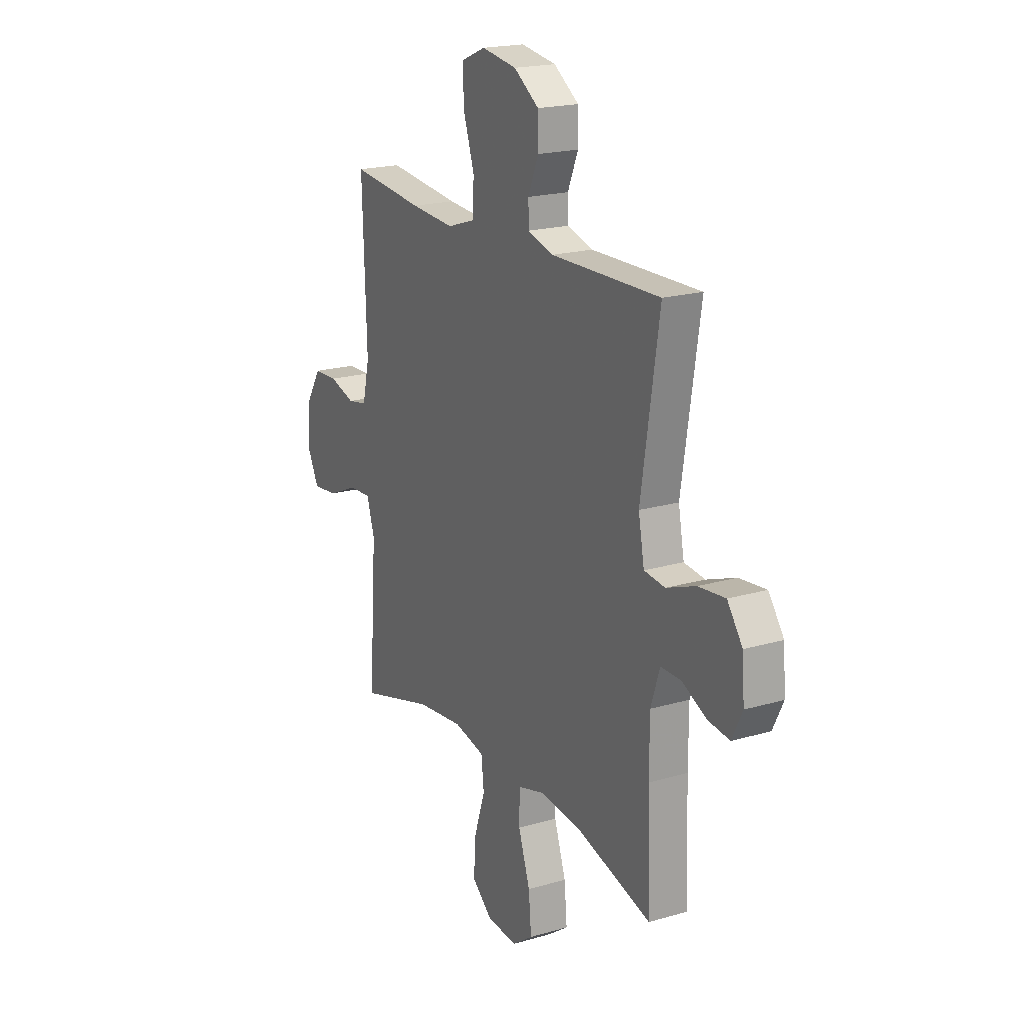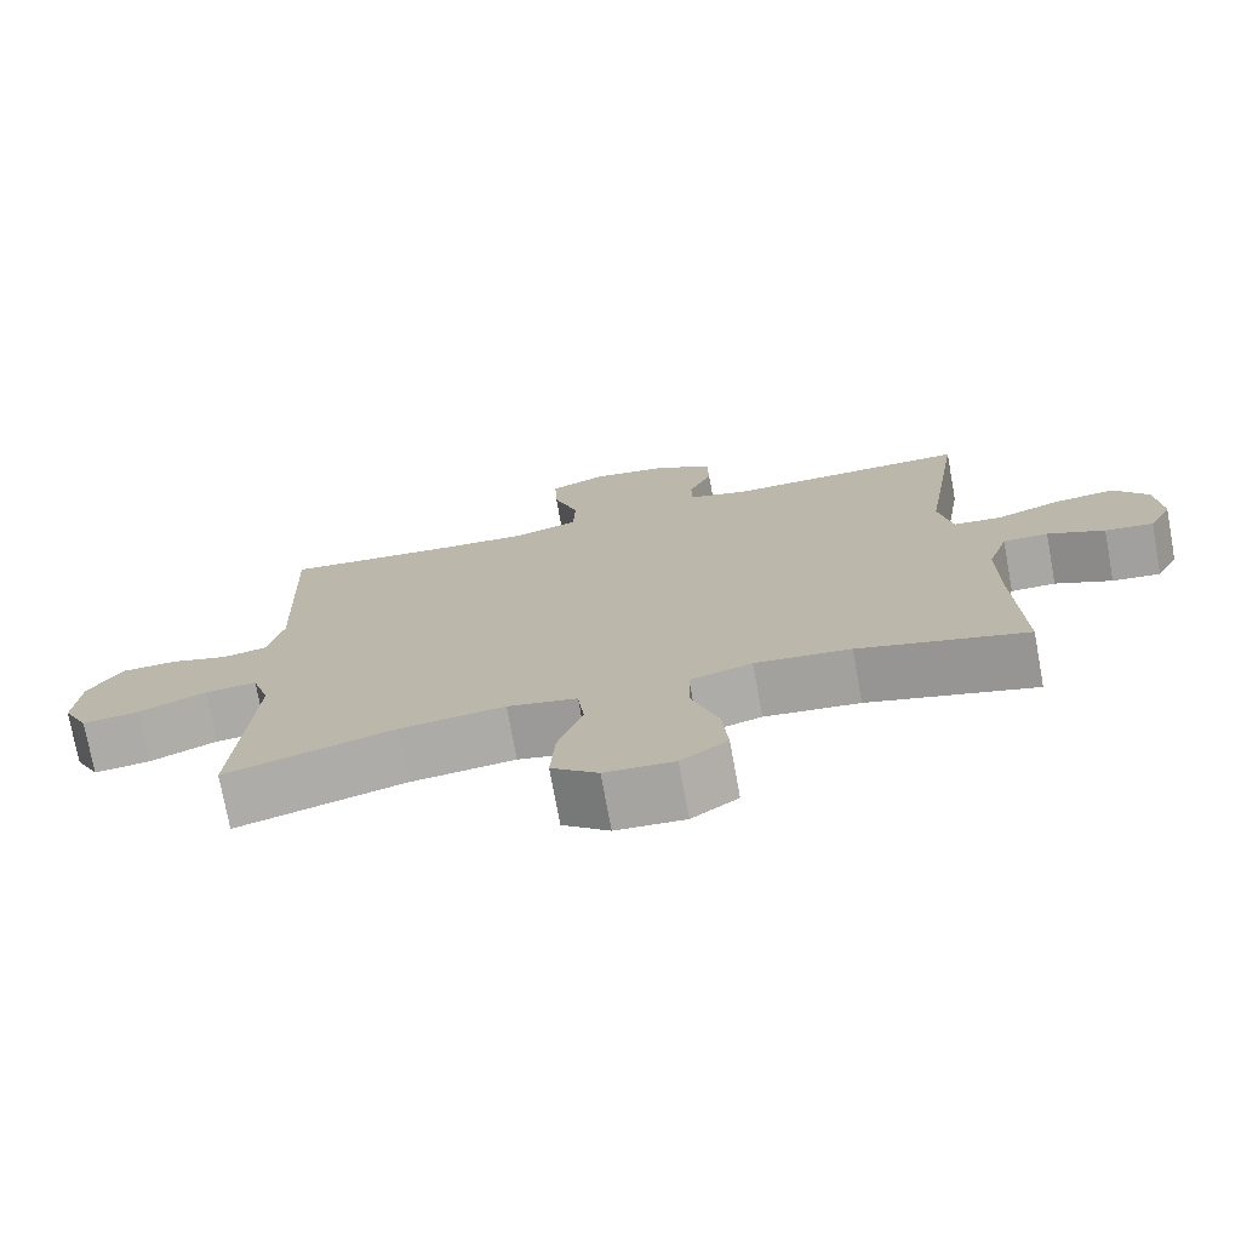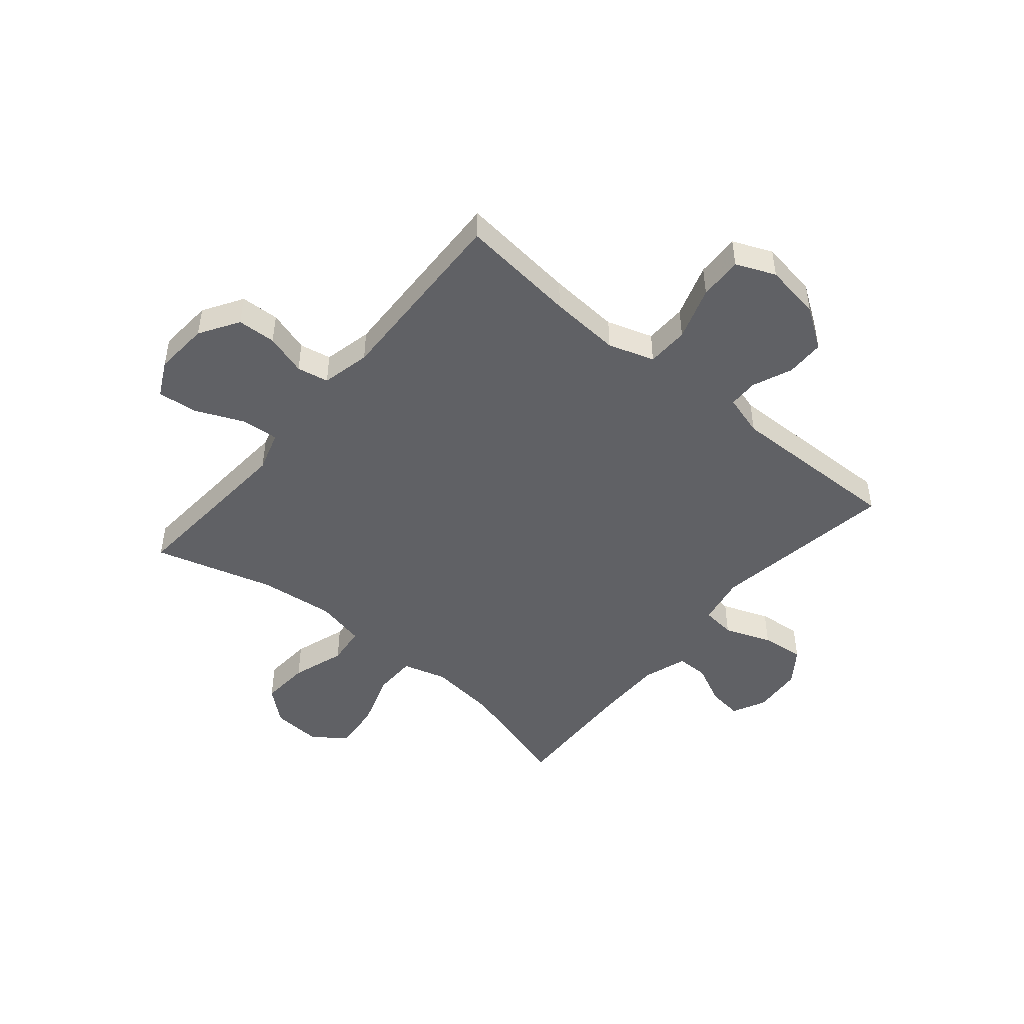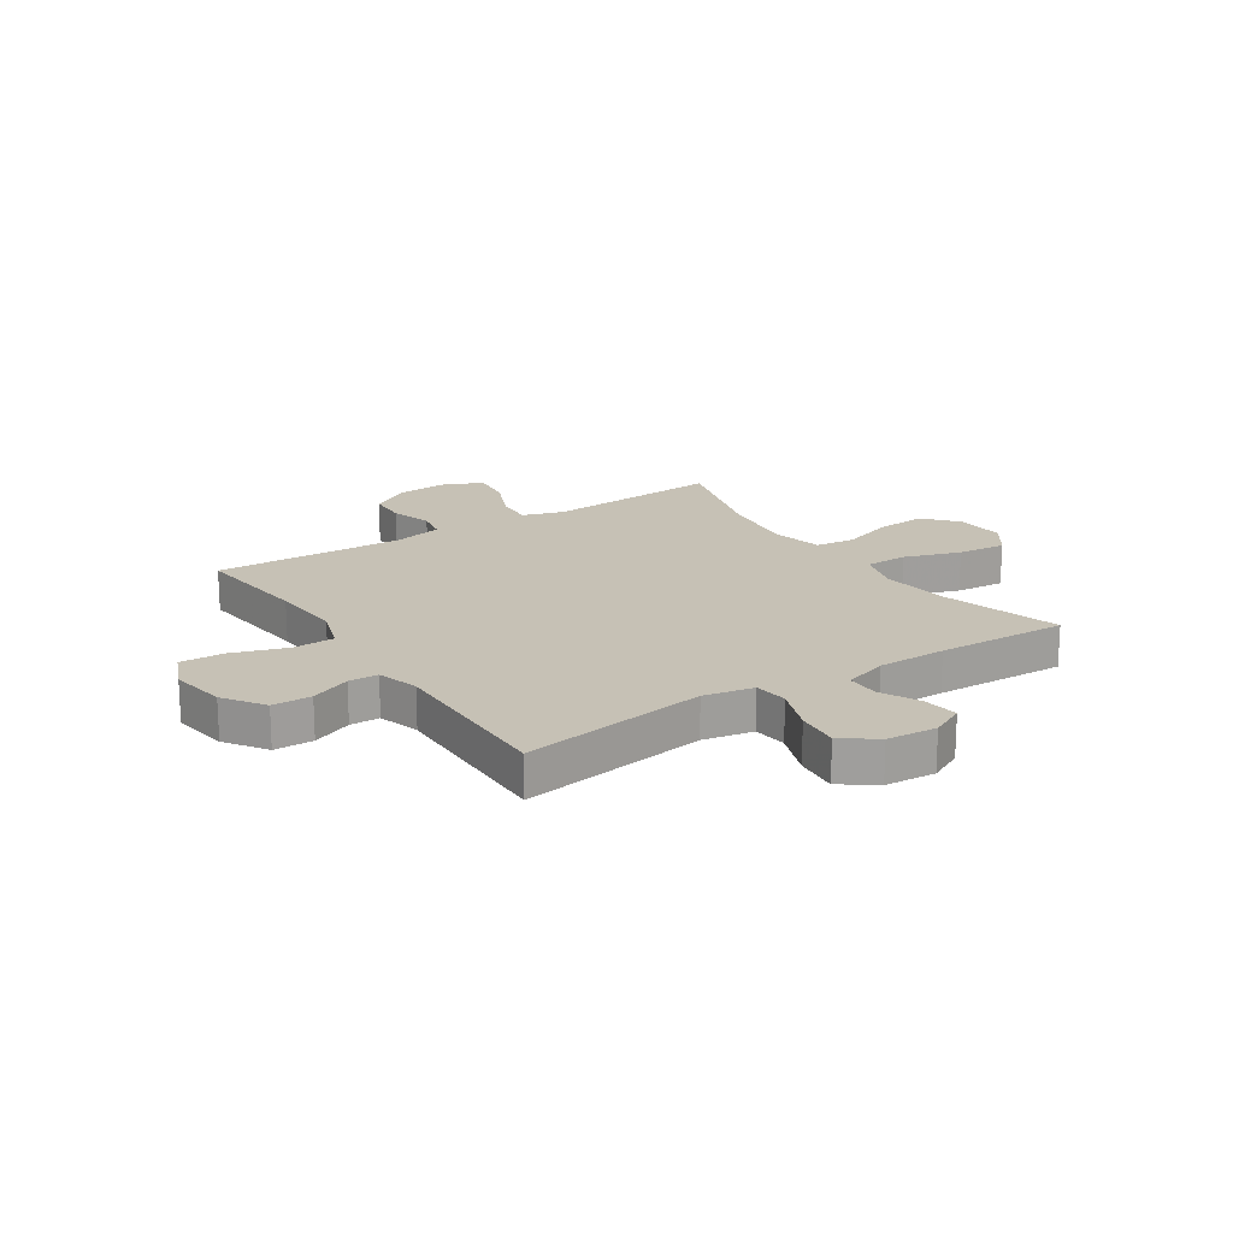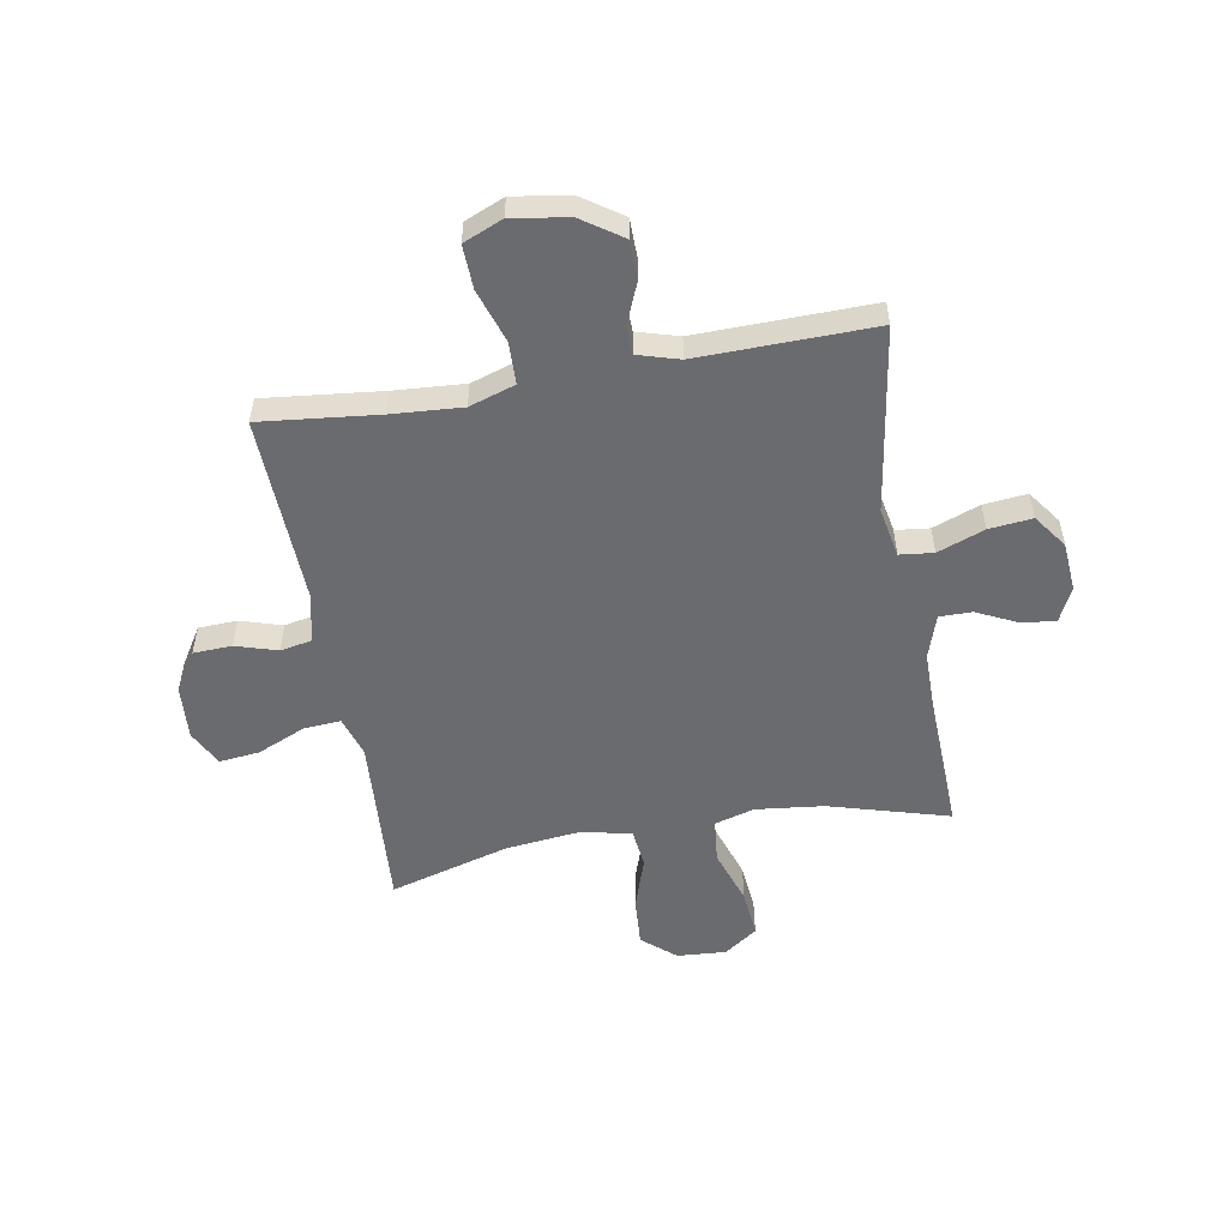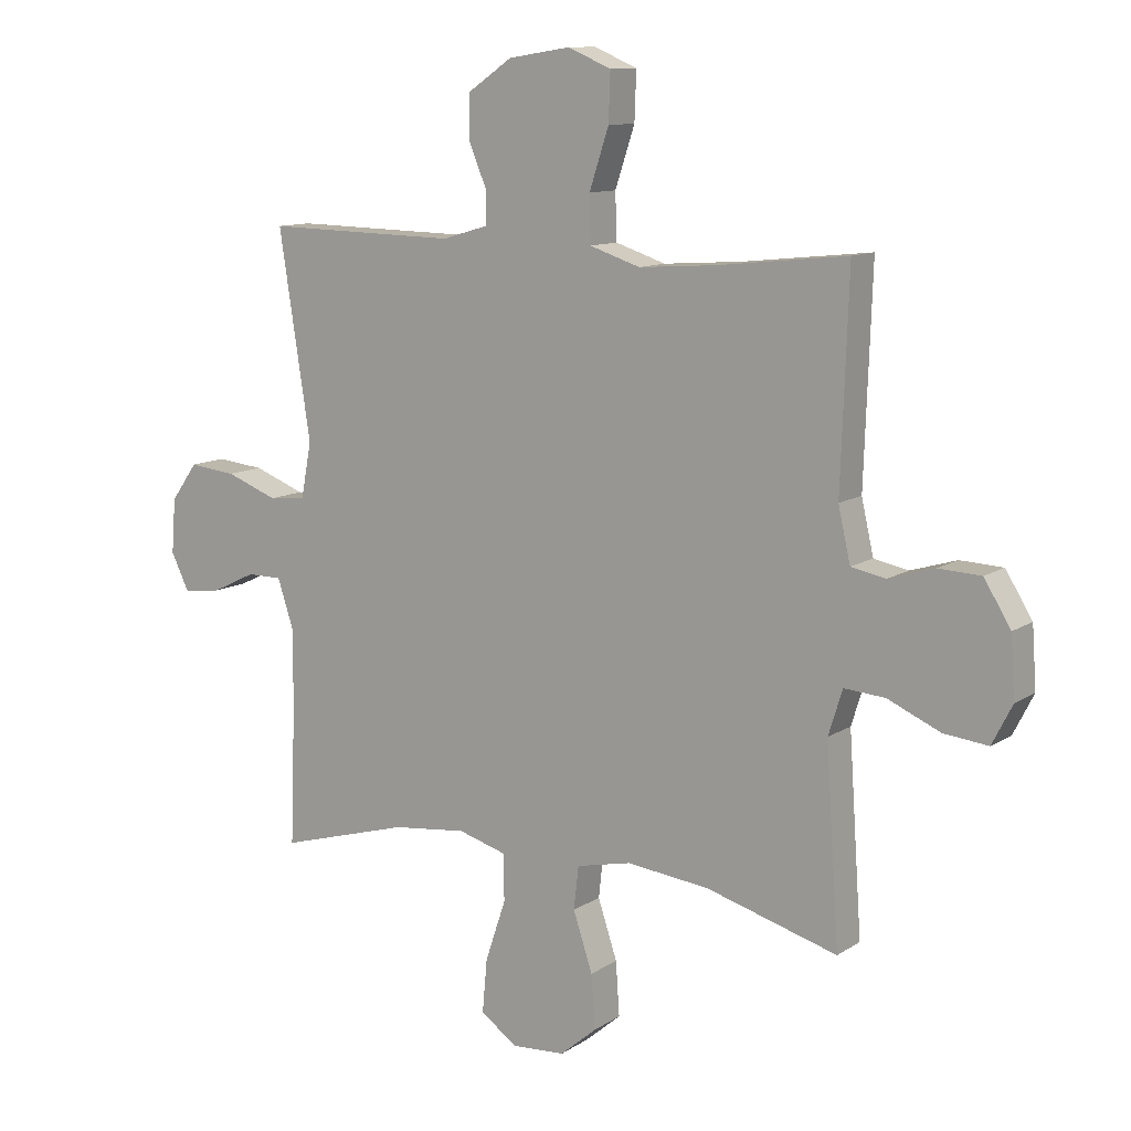
<metadata>
{"format":"obj","ext":"obj","renderer":"f3d","projection":"perspective","resolution":1024,"background":"white","views":[{"elev":19.7,"azim":61.5,"up":"+Z"},{"elev":-74.6,"azim":10.4,"up":"+Z"},{"elev":-47.4,"azim":-39.9,"up":"+Y"},{"elev":18.7,"azim":56.7,"up":"+Y"},{"elev":-53.4,"azim":10.0,"up":"+Y"},{"elev":11.2,"azim":-146.6,"up":"+Z"}]}
</metadata>
<code>
v -0.5 0.07 -0.5
v -0.486 0.07 -0.298
v -0.478 0.07 -0.18
v -0.501 0.07 -0.106
v -0.568 0.07 -0.111
v -0.655 0.07 -0.149
v -0.728 0.07 -0.157
v -0.761 0.07 -0.092
v -0.754 0.07 0.007
v -0.71 0.07 0.078
v -0.64 0.07 0.081
v -0.565 0.07 0.058
v -0.508 0.07 0.069
v -0.488 0.07 0.157
v -0.5 0.07 0.5
v -0.288 0.07 0.477
v -0.16 0.07 0.468
v -0.077 0.07 0.495
v -0.075 0.07 0.571
v -0.107 0.07 0.668
v -0.11 0.07 0.747
v -0.039 0.07 0.777
v 0.063 0.07 0.761
v 0.136 0.07 0.711
v 0.137 0.07 0.641
v 0.107 0.07 0.569
v 0.108 0.07 0.516
v 0.183 0.07 0.494
v 0.5 0.07 0.5
v 0.448 0.07 0.164
v 0.465 0.07 0.074
v 0.526 0.07 0.067
v 0.611 0.07 0.099
v 0.689 0.07 0.107
v 0.733 0.07 0.046
v 0.74 0.07 -0.044
v 0.71 0.07 -0.105
v 0.648 0.07 -0.097
v 0.575 0.07 -0.062
v 0.517 0.07 -0.062
v 0.491 0.07 -0.141
v 0.491 0.07 -0.264
v 0.5 0.07 -0.5
v 0.284 0.07 -0.438
v 0.161 0.07 -0.424
v 0.081 0.07 -0.447
v 0.08 0.07 -0.524
v 0.114 0.07 -0.625
v 0.122 0.07 -0.713
v 0.062 0.07 -0.756
v -0.027 0.07 -0.75
v -0.087 0.07 -0.699
v -0.081 0.07 -0.61
v -0.049 0.07 -0.514
v -0.057 0.07 -0.443
v -0.147 0.07 -0.423
v -0.283 0.07 -0.438
v -0.5 0 -0.5
v -0.486 0 -0.298
v -0.478 0 -0.18
v -0.501 0 -0.106
v -0.568 0 -0.111
v -0.655 0 -0.149
v -0.728 0 -0.157
v -0.761 0 -0.092
v -0.754 0 0.007
v -0.71 0 0.078
v -0.64 0 0.081
v -0.565 0 0.058
v -0.508 0 0.069
v -0.488 0 0.157
v -0.5 0 0.5
v -0.288 0 0.477
v -0.16 0 0.468
v -0.077 0 0.495
v -0.075 0 0.571
v -0.107 0 0.668
v -0.11 0 0.747
v -0.039 0 0.777
v 0.063 0 0.761
v 0.136 0 0.711
v 0.137 0 0.641
v 0.107 0 0.569
v 0.108 0 0.516
v 0.183 0 0.494
v 0.5 0 0.5
v 0.448 0 0.164
v 0.465 0 0.074
v 0.526 0 0.067
v 0.611 0 0.099
v 0.689 0 0.107
v 0.733 0 0.046
v 0.74 0 -0.044
v 0.71 0 -0.105
v 0.648 0 -0.097
v 0.575 0 -0.062
v 0.517 0 -0.062
v 0.491 0 -0.141
v 0.491 0 -0.264
v 0.5 0 -0.5
v 0.284 0 -0.438
v 0.161 0 -0.424
v 0.081 0 -0.447
v 0.08 0 -0.524
v 0.114 0 -0.625
v 0.122 0 -0.713
v 0.062 0 -0.756
v -0.027 0 -0.75
v -0.087 0 -0.699
v -0.081 0 -0.61
v -0.049 0 -0.514
v -0.057 0 -0.443
v -0.147 0 -0.423
v -0.283 0 -0.438
f 52 53 54
f 51 52 54
f 50 51 54
f 49 50 54
f 48 49 54
f 47 48 54
f 46 47 54 55
f 45 46 55 56
f 42 43 44
f 41 42 44 45
f 40 41 45 56
f 37 38 39
f 36 37 39
f 35 36 39
f 34 35 39
f 33 34 39
f 32 33 39
f 31 32 39 40
f 28 29 30
f 27 28 30 31
f 24 25 26
f 23 24 26
f 22 23 26
f 21 22 26
f 20 21 26
f 19 20 26
f 18 19 26 27
f 40 56 57
f 31 40 57
f 27 31 57
f 18 27 57
f 17 18 57
f 10 11 12
f 9 10 12
f 8 9 12
f 7 8 12
f 6 7 12
f 5 6 12
f 4 5 12 13
f 3 4 13 14
f 57 1 2
f 17 57 2
f 16 17 2
f 14 15 16
f 3 14 16
f 2 3 16
f 111 110 109
f 111 109 108
f 111 108 107
f 111 107 106
f 111 106 105
f 111 105 104
f 112 111 104 103
f 113 112 103 102
f 101 100 99
f 102 101 99 98
f 113 102 98 97
f 96 95 94
f 96 94 93
f 96 93 92
f 96 92 91
f 96 91 90
f 96 90 89
f 97 96 89 88
f 87 86 85
f 88 87 85 84
f 83 82 81
f 83 81 80
f 83 80 79
f 83 79 78
f 83 78 77
f 83 77 76
f 84 83 76 75
f 114 113 97
f 114 97 88
f 114 88 84
f 114 84 75
f 114 75 74
f 69 68 67
f 69 67 66
f 69 66 65
f 69 65 64
f 69 64 63
f 69 63 62
f 70 69 62 61
f 71 70 61 60
f 59 58 114
f 59 114 74
f 59 74 73
f 73 72 71
f 73 71 60
f 73 60 59
f 1 58 59 2
f 2 59 60 3
f 3 60 61 4
f 4 61 62 5
f 5 62 63 6
f 6 63 64 7
f 7 64 65 8
f 8 65 66 9
f 9 66 67 10
f 10 67 68 11
f 11 68 69 12
f 12 69 70 13
f 13 70 71 14
f 14 71 72 15
f 15 72 73 16
f 16 73 74 17
f 17 74 75 18
f 18 75 76 19
f 19 76 77 20
f 20 77 78 21
f 21 78 79 22
f 22 79 80 23
f 23 80 81 24
f 24 81 82 25
f 25 82 83 26
f 26 83 84 27
f 27 84 85 28
f 28 85 86 29
f 29 86 87 30
f 30 87 88 31
f 31 88 89 32
f 32 89 90 33
f 33 90 91 34
f 34 91 92 35
f 35 92 93 36
f 36 93 94 37
f 37 94 95 38
f 38 95 96 39
f 39 96 97 40
f 40 97 98 41
f 41 98 99 42
f 42 99 100 43
f 43 100 101 44
f 44 101 102 45
f 45 102 103 46
f 46 103 104 47
f 47 104 105 48
f 48 105 106 49
f 49 106 107 50
f 50 107 108 51
f 51 108 109 52
f 52 109 110 53
f 53 110 111 54
f 54 111 112 55
f 55 112 113 56
f 56 113 114 57
f 57 114 58 1

</code>
